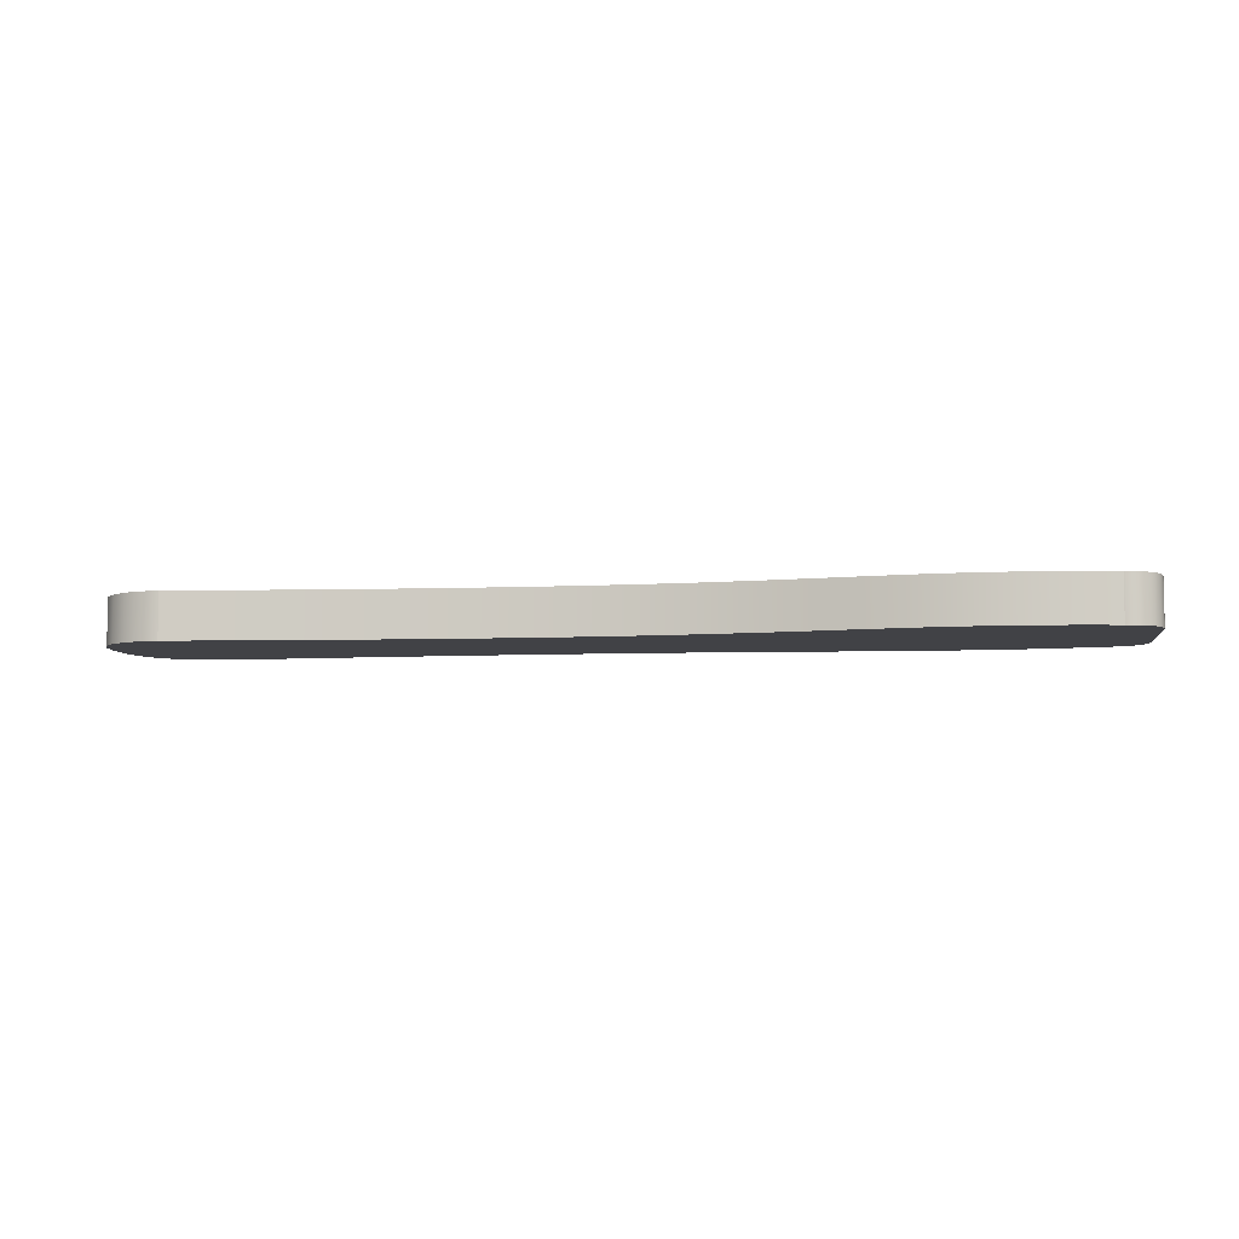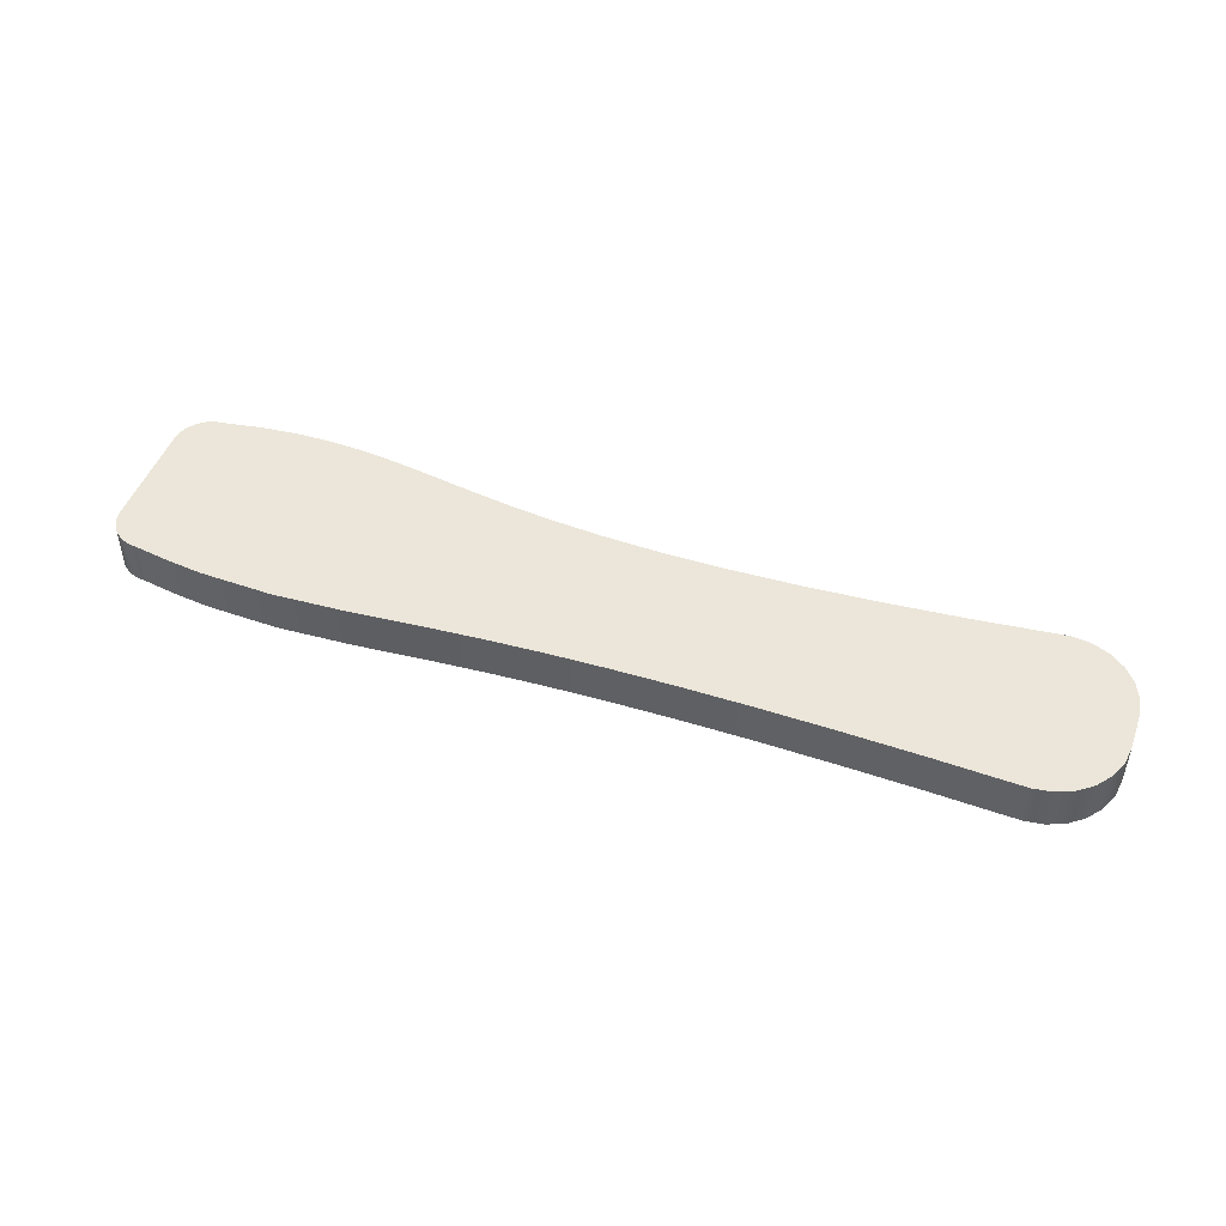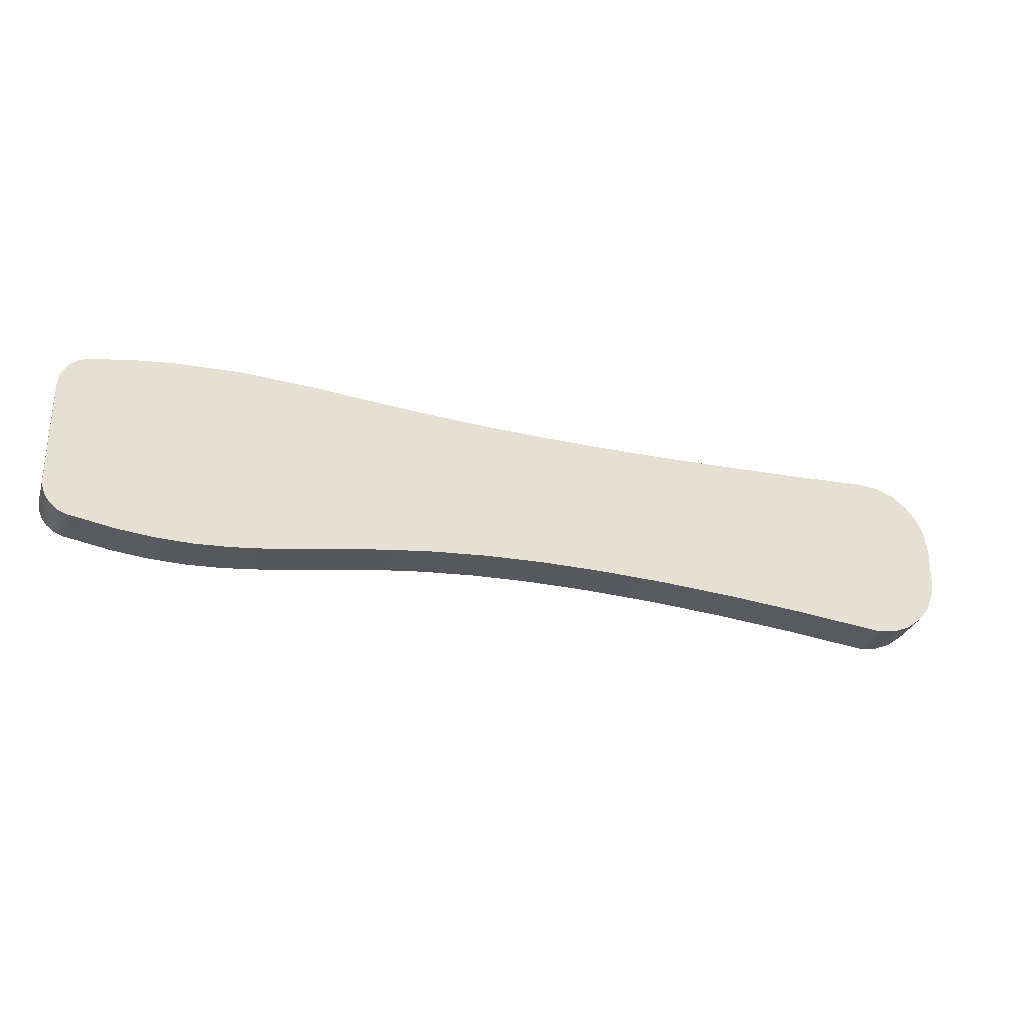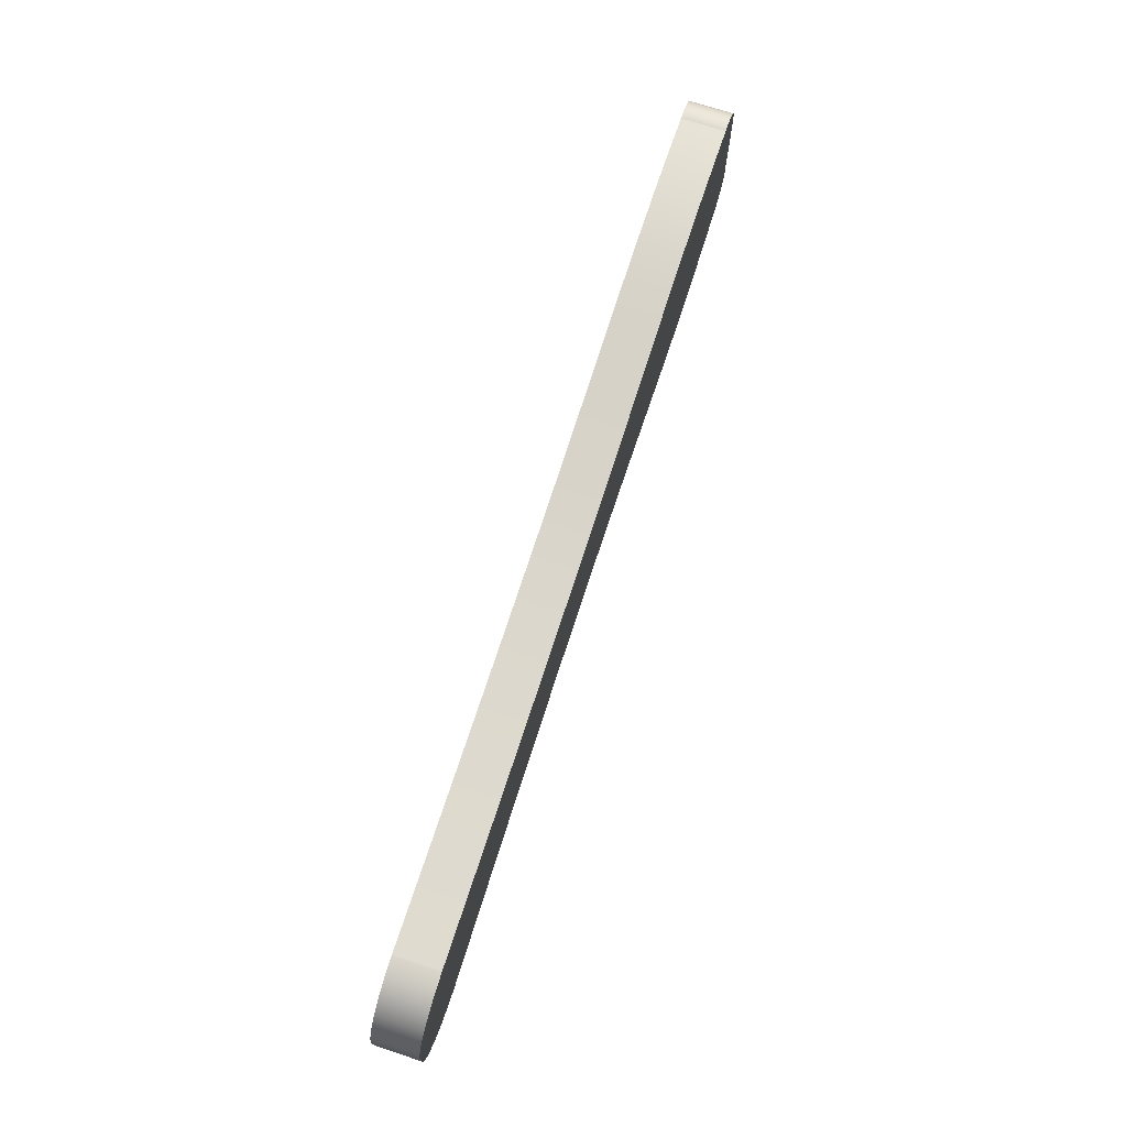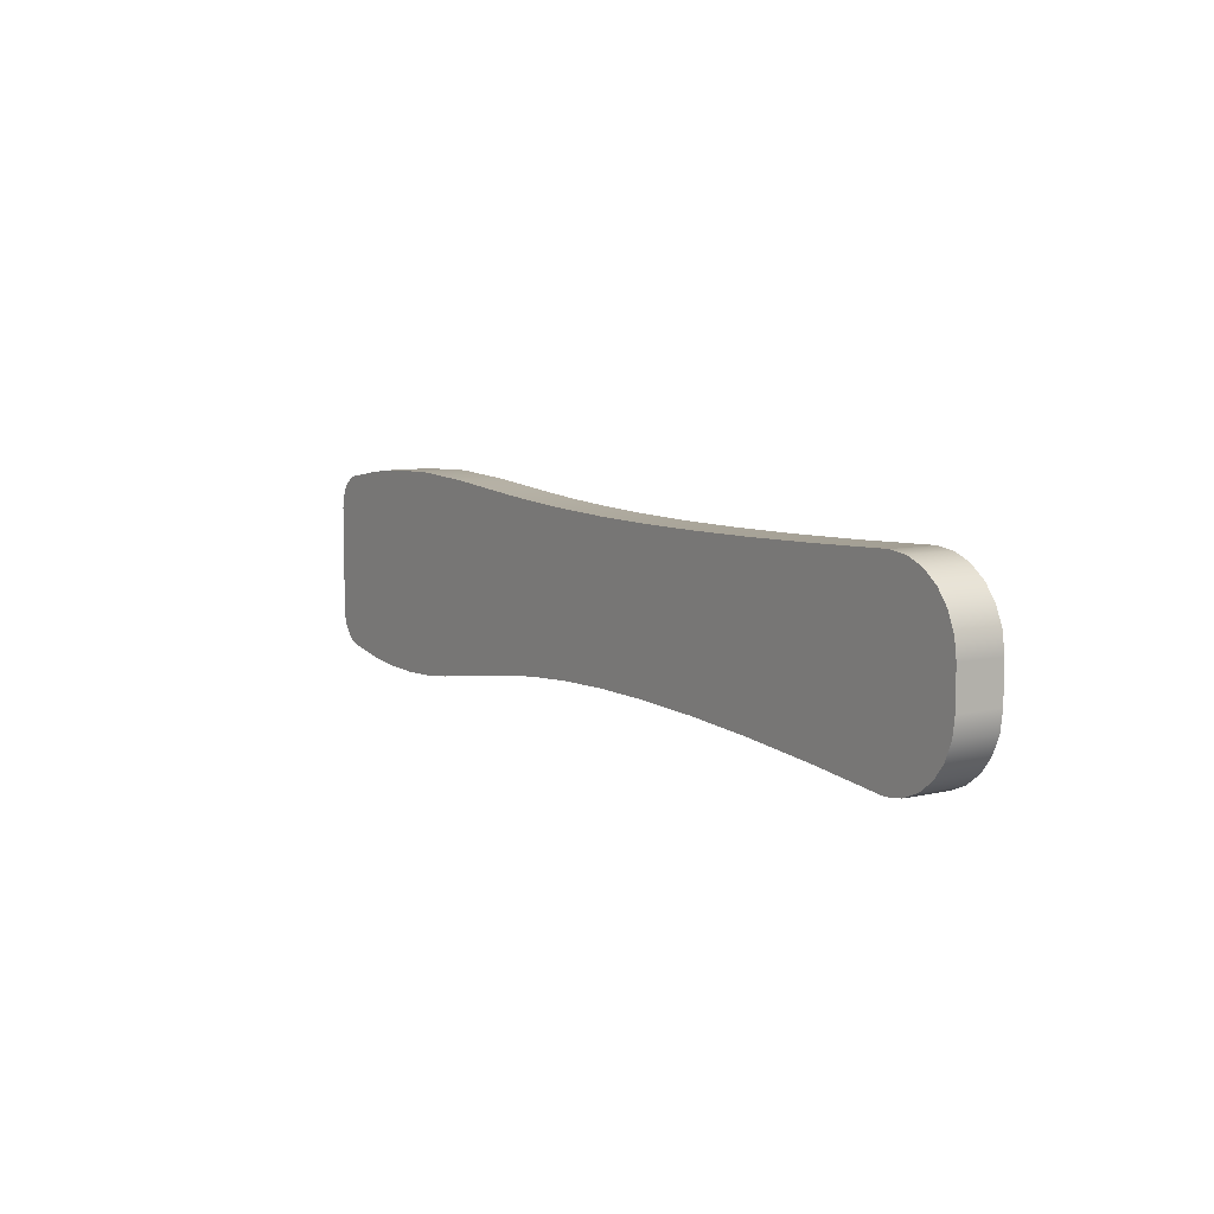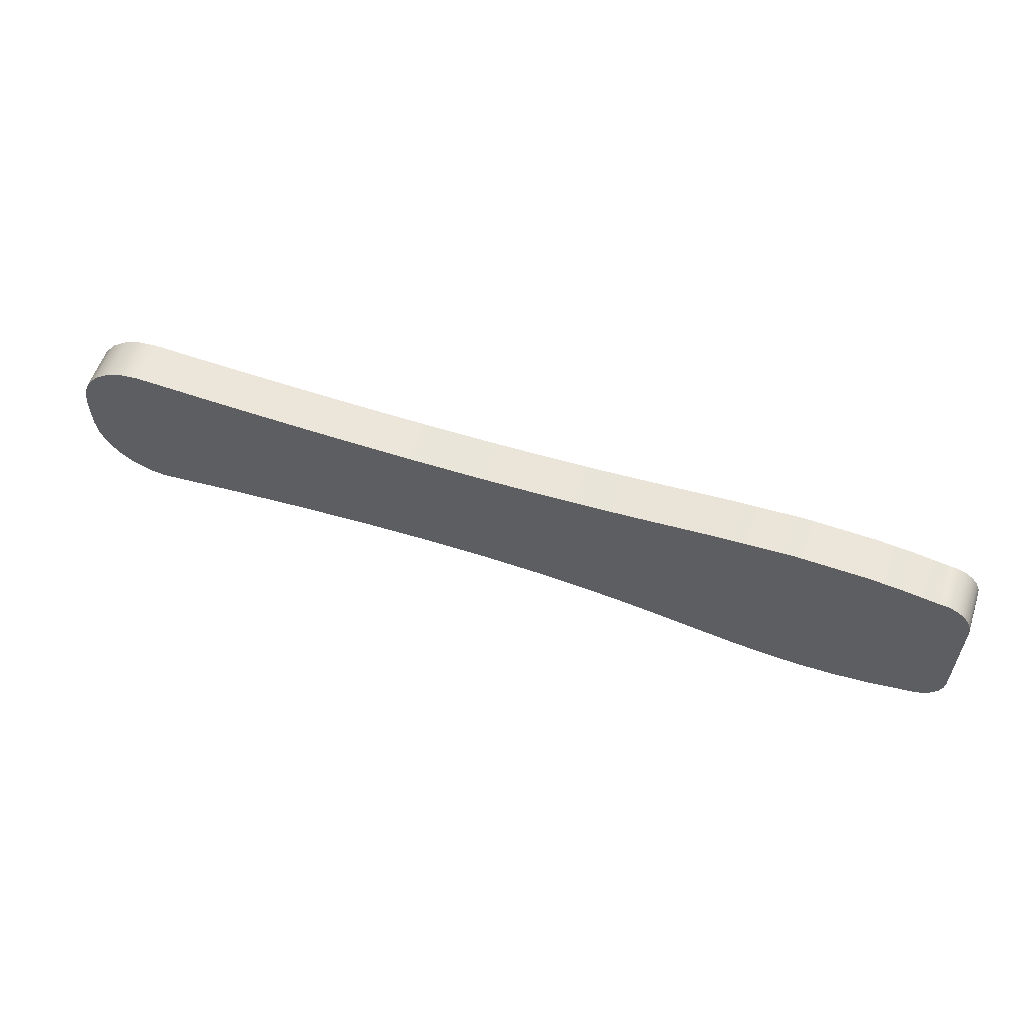
<metadata>
{"format":"obj","ext":"obj","renderer":"f3d","projection":"perspective","resolution":1024,"background":"white","views":[{"elev":-6.6,"azim":-171.4,"up":"+Y"},{"elev":47.5,"azim":19.6,"up":"+Y"},{"elev":-29.7,"azim":-17.1,"up":"+Z"},{"elev":72.8,"azim":108.0,"up":"+Z"},{"elev":7.8,"azim":56.8,"up":"+Z"},{"elev":57.6,"azim":-161.4,"up":"+Z"}]}
</metadata>
<code>
g Body1
v 11.43 0 0.508
v 11.43 0 -0.508
v 11.43 1.27 -0.508
v 11.43 1.27 0.508
v 9.398 0 2.54
v 9.924 0 2.471
v 10.41 0 2.268
v 10.83 0 1.945
v 11.16 0 1.524
v 11.36 0 1.034
v 11.36 1.27 1.034
v 11.16 1.27 1.524
v 10.83 1.27 1.945
v 10.41 1.27 2.268
v 9.924 1.27 2.471
v 9.398 1.27 2.54
v -14.22 0 2.54
v -13.19 0 2.707
v -12.17 0 2.82
v -10.15 0 2.889
v -8.074 0 2.781
v -6.948 0 2.688
v -5.723 0 2.588
v -4.372 0 2.493
v -2.875 0 2.416
v -1.222 0 2.362
v 0.5913 0 2.337
v 2.563 0 2.341
v 4.691 0 2.377
v 6.97 0 2.443
v 6.97 1.27 2.443
v 4.691 1.27 2.377
v 2.563 1.27 2.341
v 0.5913 1.27 2.337
v -1.222 1.27 2.362
v -2.875 1.27 2.416
v -4.372 1.27 2.493
v -5.723 1.27 2.588
v -6.948 1.27 2.688
v -8.074 1.27 2.781
v -10.15 1.27 2.889
v -12.17 1.27 2.82
v -13.19 1.27 2.707
v -14.22 1.27 2.54
v -15.24 0 1.524
v -15.21 0 1.787
v -15.1 0 2.032
v -14.94 0 2.242
v -14.73 0 2.404
v -14.49 0 2.505
v -14.49 1.27 2.505
v -14.73 1.27 2.404
v -14.94 1.27 2.242
v -15.1 1.27 2.032
v -15.21 1.27 1.787
v -15.24 1.27 1.524
v -15.24 0 -1.524
v -15.24 1.27 -1.524
v -14.22 -0 -2.54
v -14.49 0 -2.505
v -14.73 0 -2.404
v -14.94 0 -2.242
v -15.1 0 -2.032
v -15.21 0 -1.787
v -15.21 1.27 -1.787
v -15.1 1.27 -2.032
v -14.94 1.27 -2.242
v -14.73 1.27 -2.404
v -14.49 1.27 -2.505
v -14.22 1.27 -2.54
v 9.398 -0 -2.54
v 6.961 -0 -2.277
v 4.675 -0 -2.077
v 2.545 -0 -1.94
v 0.5733 -0 -1.869
v -1.236 -0 -1.861
v -2.883 -0 -1.914
v -4.372 -0 -2.022
v -5.713 -0 -2.172
v -6.927 -0 -2.349
v -8.044 0 -2.527
v -9.096 0 -2.684
v -10.11 0 -2.795
v -11.12 0 -2.844
v -12.14 0 -2.82
v -13.17 0 -2.719
v -13.17 1.27 -2.719
v -12.14 1.27 -2.82
v -11.12 1.27 -2.844
v -10.11 1.27 -2.795
v -9.096 1.27 -2.684
v -8.044 1.27 -2.527
v -6.927 1.27 -2.349
v -5.713 1.27 -2.172
v -4.372 1.27 -2.022
v -2.883 1.27 -1.914
v -1.236 1.27 -1.861
v 0.5733 1.27 -1.869
v 2.545 1.27 -1.94
v 4.675 1.27 -2.077
v 6.961 1.27 -2.277
v 9.398 1.27 -2.54
v 11.36 0 -1.034
v 11.16 0 -1.524
v 10.83 0 -1.945
v 10.41 0 -2.268
v 9.924 0 -2.471
v 9.924 1.27 -2.471
v 10.41 1.27 -2.268
v 10.83 1.27 -1.945
v 11.16 1.27 -1.524
v 11.36 1.27 -1.034
f 1 2 4
f 4 2 3
f 16 5 15
f 15 5 6
f 15 6 14
f 14 6 7
f 14 7 13
f 13 7 8
f 13 8 12
f 12 8 9
f 12 9 11
f 11 9 10
f 11 10 4
f 4 10 1
f 17 18 44
f 44 18 43
f 43 18 19
f 43 19 42
f 42 19 20
f 42 20 41
f 41 20 21
f 41 21 40
f 40 21 22
f 40 22 39
f 39 22 23
f 39 23 38
f 38 23 24
f 38 24 37
f 37 24 25
f 37 25 36
f 36 25 26
f 36 26 35
f 35 26 27
f 35 27 34
f 34 27 28
f 34 28 33
f 33 28 29
f 33 29 32
f 32 29 30
f 32 30 31
f 31 30 5
f 31 5 16
f 56 45 55
f 55 45 46
f 55 46 54
f 54 46 47
f 54 47 53
f 53 47 48
f 53 48 52
f 52 48 49
f 52 49 51
f 51 49 50
f 51 50 44
f 44 50 17
f 57 45 58
f 58 45 56
f 70 59 69
f 69 59 60
f 69 60 68
f 68 60 61
f 68 61 67
f 67 61 62
f 67 62 66
f 66 62 63
f 66 63 65
f 65 63 64
f 65 64 58
f 58 64 57
f 71 72 102
f 102 72 101
f 101 72 73
f 101 73 100
f 100 73 74
f 100 74 99
f 99 74 75
f 99 75 98
f 98 75 76
f 98 76 97
f 97 76 77
f 97 77 96
f 96 77 78
f 96 78 95
f 95 78 79
f 95 79 94
f 94 79 80
f 94 80 93
f 93 80 81
f 93 81 92
f 92 81 82
f 92 82 91
f 91 82 83
f 91 83 90
f 90 83 84
f 90 84 89
f 89 84 85
f 89 85 88
f 88 85 86
f 88 86 87
f 87 86 59
f 87 59 70
f 3 2 112
f 112 2 103
f 112 103 111
f 111 103 104
f 111 104 110
f 110 104 105
f 110 105 109
f 109 105 106
f 109 106 108
f 108 106 107
f 108 107 102
f 102 107 71
f 4 3 101
f 101 3 112
f 101 112 111
f 101 111 102
f 102 111 110
f 102 110 109
f 109 108 102
f 4 101 31
f 31 101 100
f 31 100 32
f 32 100 99
f 32 99 33
f 33 99 98
f 33 98 34
f 34 98 97
f 34 97 35
f 35 97 36
f 36 97 96
f 36 96 37
f 37 96 95
f 37 95 38
f 38 95 94
f 38 94 39
f 39 94 93
f 39 93 40
f 40 93 92
f 40 92 41
f 41 92 91
f 41 91 90
f 41 90 42
f 42 90 89
f 42 89 88
f 87 58 88
f 88 58 56
f 88 56 42
f 42 56 43
f 43 56 44
f 44 56 55
f 44 55 54
f 87 70 58
f 58 70 65
f 65 70 66
f 66 70 67
f 67 70 68
f 68 70 69
f 54 53 44
f 44 53 52
f 44 52 51
f 4 31 11
f 11 31 16
f 11 16 12
f 12 16 13
f 13 16 14
f 14 16 15
f 107 106 71
f 71 106 105
f 71 105 104
f 71 104 72
f 72 104 103
f 72 103 2
f 2 1 72
f 72 1 30
f 72 30 73
f 73 30 29
f 73 29 74
f 74 29 28
f 74 28 75
f 75 28 27
f 75 27 76
f 76 27 26
f 76 26 25
f 1 10 30
f 30 10 5
f 5 10 9
f 5 9 8
f 8 7 5
f 5 7 6
f 76 25 77
f 77 25 24
f 77 24 78
f 78 24 23
f 78 23 79
f 79 23 22
f 79 22 80
f 80 22 21
f 80 21 81
f 81 21 20
f 81 20 82
f 82 20 83
f 83 20 19
f 83 19 84
f 84 19 85
f 85 19 45
f 85 45 57
f 19 18 45
f 45 18 17
f 45 17 46
f 46 17 47
f 47 17 48
f 48 17 49
f 49 17 50
f 64 59 57
f 57 59 86
f 57 86 85
f 64 63 59
f 59 63 62
f 59 62 61
f 61 60 59

</code>
